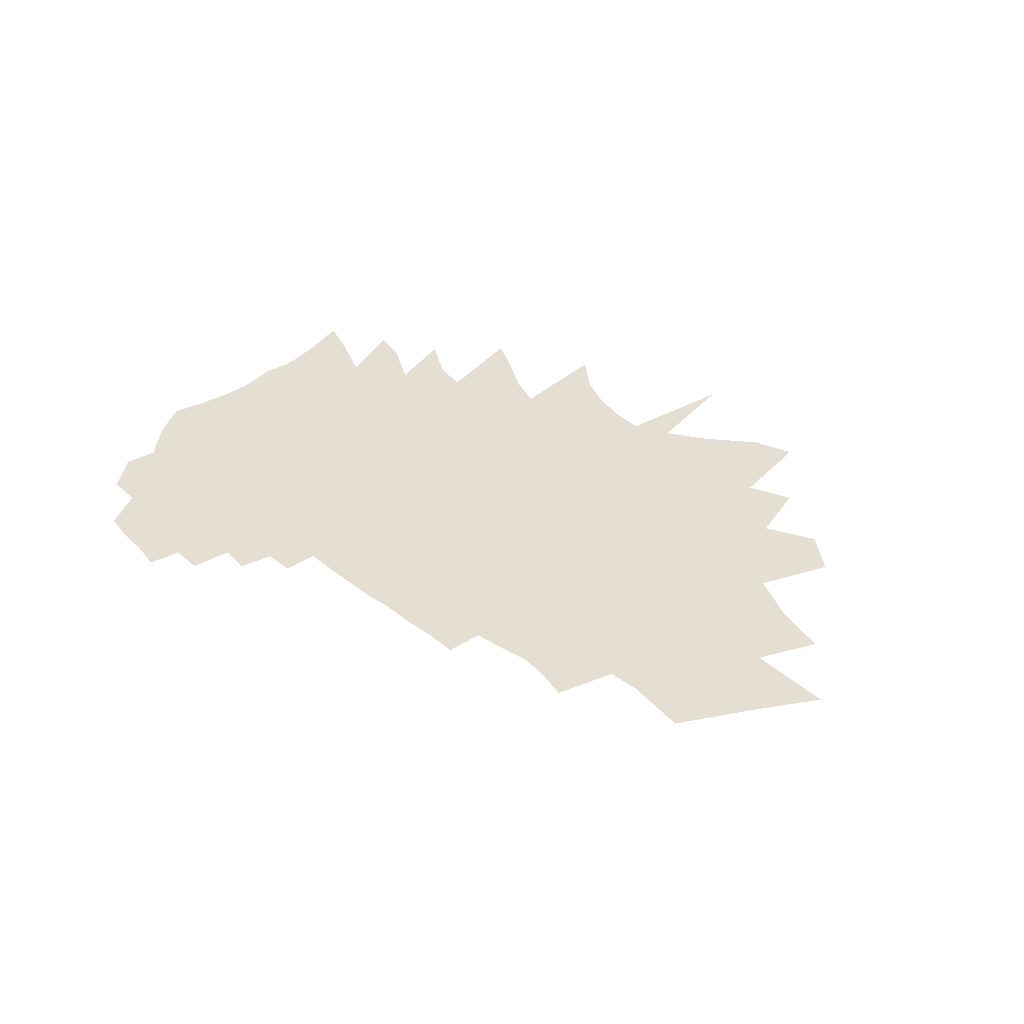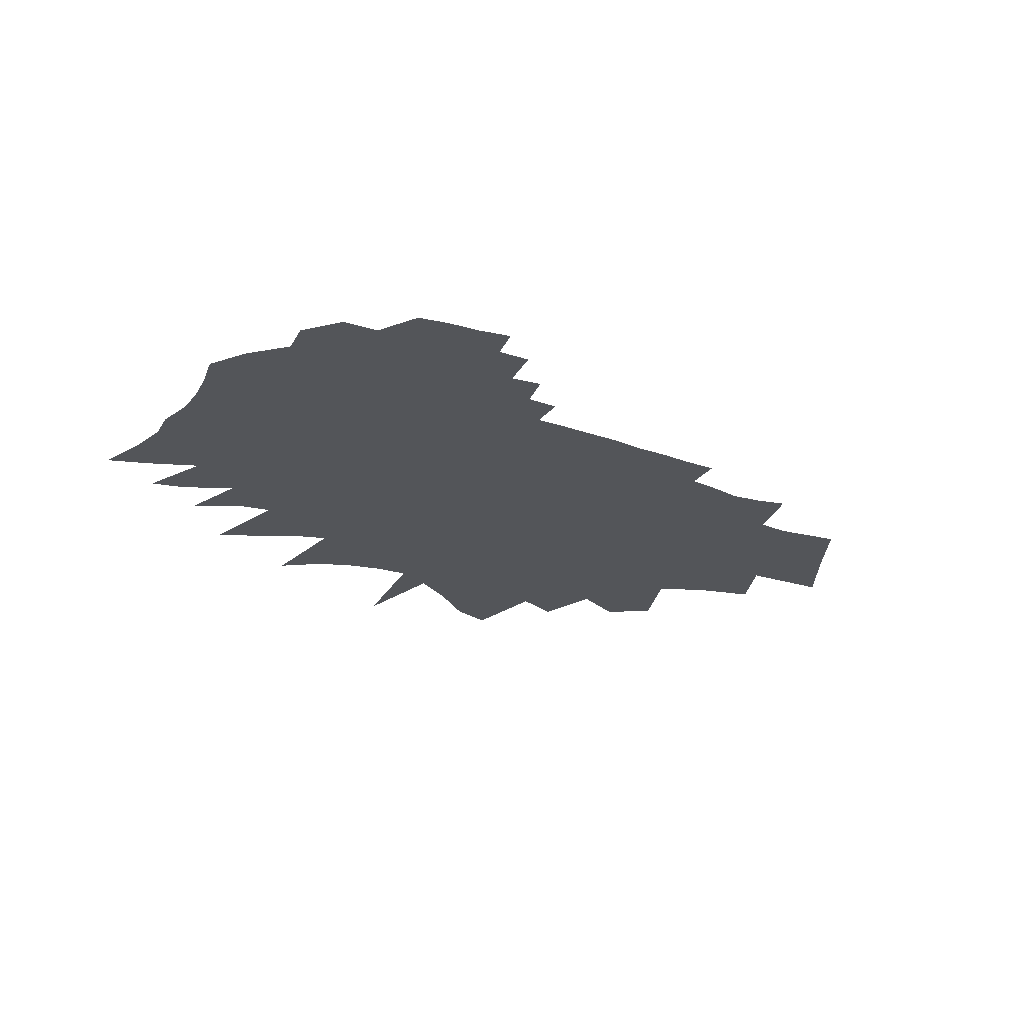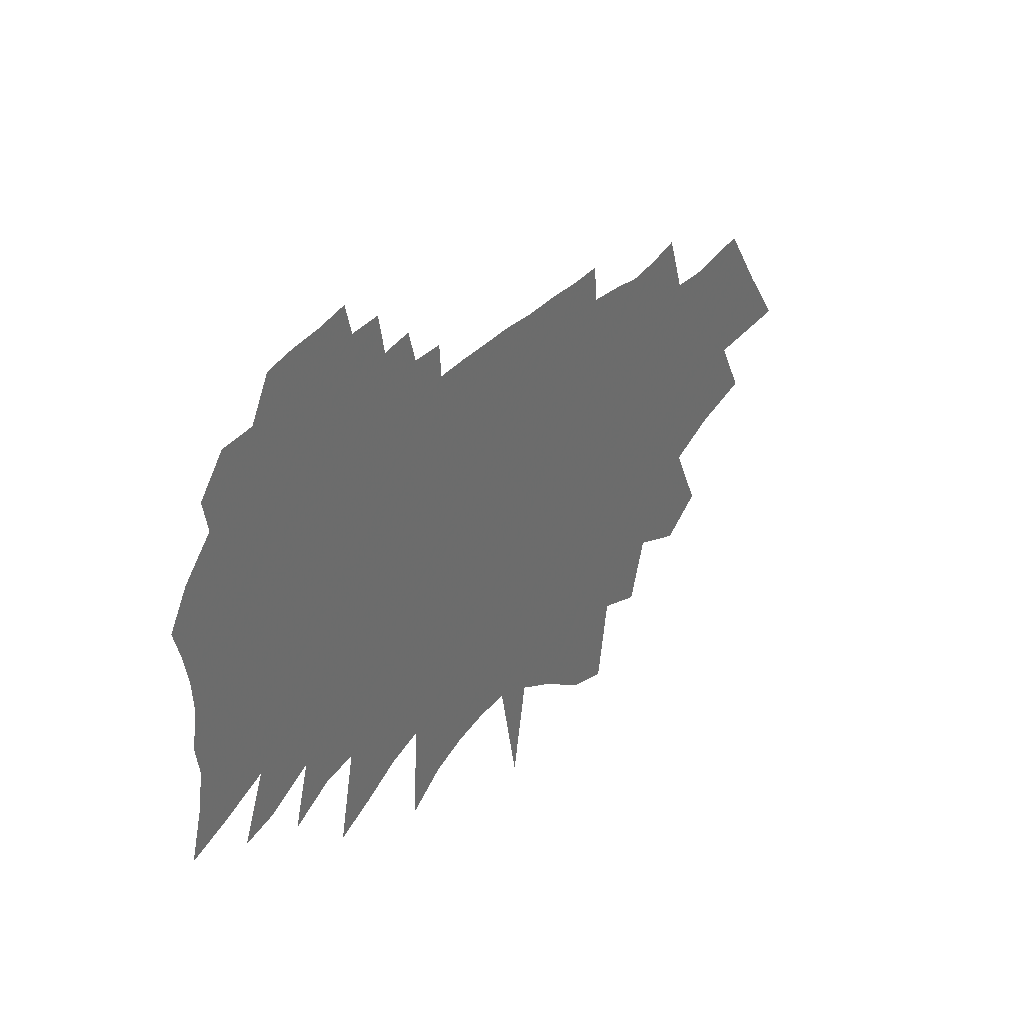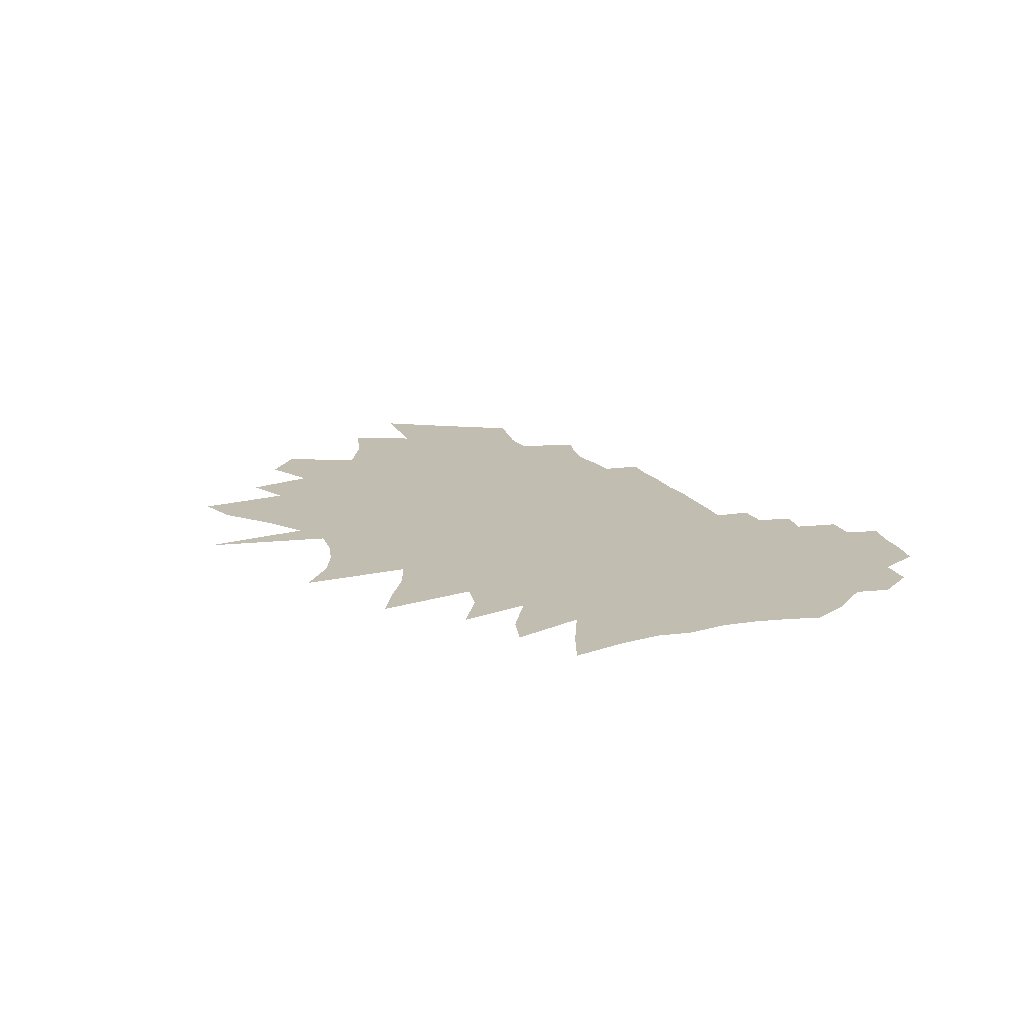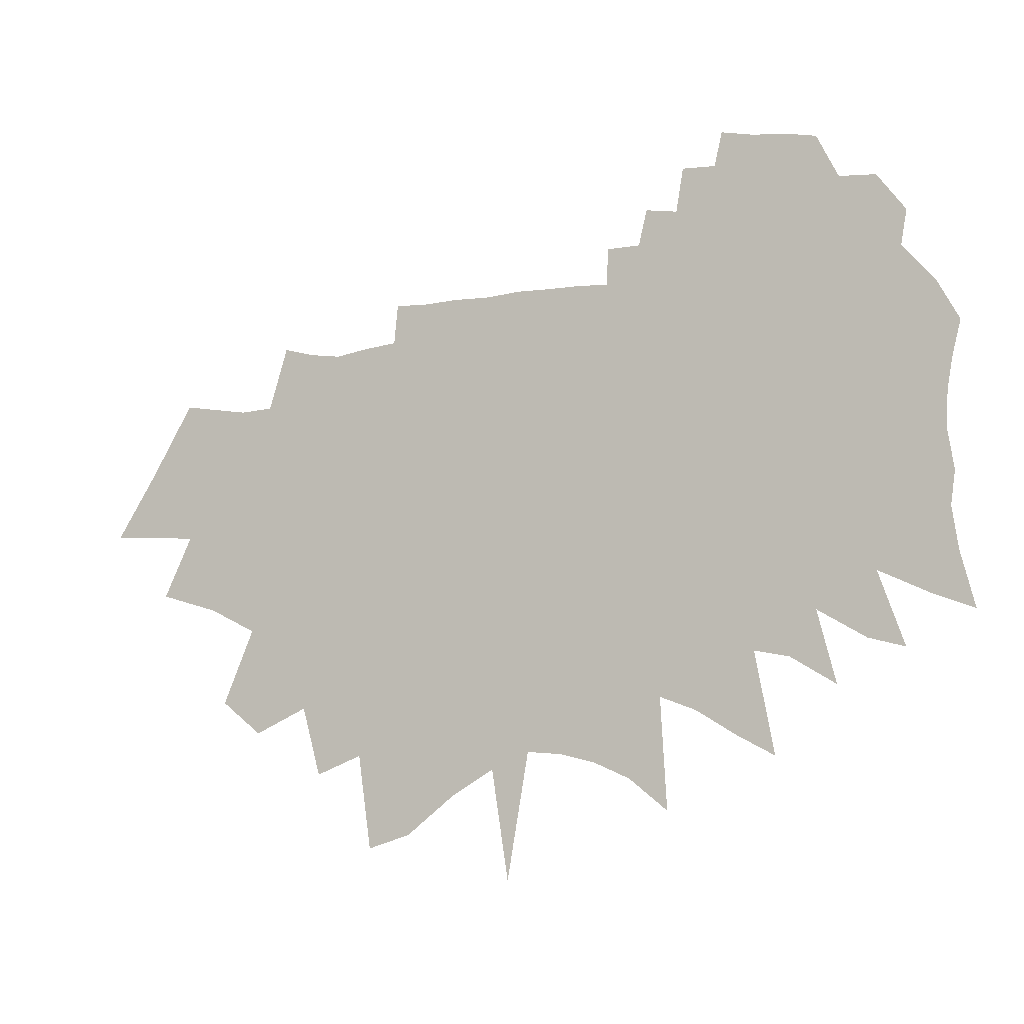
<metadata>
{"format":"obj","ext":"obj","renderer":"f3d","projection":"perspective","resolution":1024,"background":"white","views":[{"elev":37.2,"azim":-134.8,"up":"+Z"},{"elev":-24.0,"azim":148.4,"up":"+Z"},{"elev":38.7,"azim":128.6,"up":"+Y"},{"elev":16.9,"azim":68.4,"up":"+Z"},{"elev":-8.4,"azim":23.9,"up":"+Y"}]}
</metadata>
<code>
v 431.3 328.9 0
v 466.3 383.7 0
v 502.3 444.5 0
v 481.4 272.7 0
v 506 324 0
v 495.1 352 0
v 508.5 391.7 0
v 532 439.6 0
v 531.1 258 0
v 538.8 296.7 0
v 551 337.8 0
v 545.5 367.3 0
v 556.6 406.5 0
v 558.3 435.3 0
v 545.1 175.1 0
v 571.7 237.8 0
v 579 276.8 0
v 584.9 313 0
v 593.8 349.7 0
v 589.3 378.4 0
v 590.8 408.8 0
v 586.3 436.9 0
v 602.2 488.8 0
v 579.6 147.8 0
v 602.8 209.6 0
v 618.1 258.2 0
v 627.1 297.1 0
v 635.3 332.5 0
v 638.9 362 0
v 635.8 387.7 0
v 634.7 413.7 0
v 618.1 443.2 0
v 628.1 481.9 0
v 624.6 168.3 0
v 644.6 227.6 0
v 660.1 276.9 0
v 665.5 310.5 0
v 669.4 341.4 0
v 669.8 367.9 0
v 667.5 393.4 0
v 662.4 419.7 0
v 651.7 448.7 0
v 654.9 478.1 0
v 640.2 111 0
v 664.7 185.6 0
v 680.3 239.6 0
v 689.4 280.7 0
v 692.5 311.6 0
v 695.4 341.8 0
v 695.8 369.7 0
v 694.8 396.9 0
v 692.5 424 0
v 686.4 452.4 0
v 681.9 482.5 0
v 679.4 126.5 0
v 699.4 196.3 0
v 714.2 252.3 0
v 720.3 288.4 0
v 724.3 320 0
v 724.9 347.1 0
v 723.5 373 0
v 724 400.6 0
v 720.5 427.5 0
v 714.7 456.7 0
v 710 485.3 0
v 713.2 518.2 0
v 690.4 48.02 0
v 716.9 143.3 0
v 732.7 207.7 0
v 742.7 256.7 0
v 748.8 294.6 0
v 750.8 322.8 0
v 751.7 350 0
v 751.7 376.5 0
v 750.9 402.8 0
v 750.1 429.4 0
v 745.1 458.4 0
v 740.9 488.3 0
v 741.1 517 0
v 726.9 59.3 0
v 751 155.3 0
v 761 207.1 0
v 770.1 259.4 0
v 774.4 295.7 0
v 776.5 324.2 0
v 778.7 353.6 0
v 778.5 378.7 0
v 777.6 404.5 0
v 777.1 431.3 0
v 773.2 460.4 0
v 769.3 490.3 0
v 768.4 518.2 0
v 768.2 91.73 0
v 781.6 159.8 0
v 790.9 214.8 0
v 796.4 257.9 0
v 799.8 293.2 0
v 801.9 323.9 0
v 803.4 353.8 0
v 804 379.4 0
v 804.6 406 0
v 804.7 432.3 0
v 803.6 459.4 0
v 800.4 489.3 0
v 800.6 517.4 0
v 804.5 113.3 0
v 814.3 175.9 0
v 819.2 220.5 0
v 823.4 261.3 0
v 825.8 294.6 0
v 827.2 323.9 0
v 828.6 352.8 0
v 829.8 380.3 0
v 830.3 406.7 0
v 831.2 432.8 0
v 830.2 460 0
v 828.5 489.9 0
v 828.3 519.6 0
v 818.7 21.71 0
v 837 127.2 0
v 843.4 184.8 0
v 847.8 231.5 0
v 850.1 267 0
v 851.8 298 0
v 854.2 329.9 0
v 854.9 356.3 0
v 855.2 381.6 0
v 855.7 408.2 0
v 856.2 433.3 0
v 856.3 459.7 0
v 855.6 490.6 0
v 855.8 519 0
v 866.7 124.9 0
v 870.7 183.3 0
v 873.6 230.6 0
v 875.3 266.6 0
v 876.9 299.4 0
v 878.5 329.8 0
v 879.4 355.8 0
v 880.2 381.2 0
v 881 407.4 0
v 881.6 433.5 0
v 882.1 460.1 0
v 882.1 489.7 0
v 882.9 518.9 0
v 896.4 117.5 0
v 897.8 188.4 0
v 899.1 232.6 0
v 900.3 268.5 0
v 901.5 305 0
v 902.6 331.1 0
v 903.6 356.6 0
v 904.7 381.6 0
v 906 408.2 0
v 906.7 433.7 0
v 907.5 459.6 0
v 908.8 486.2 0
v 909.7 517.6 0
v 911.4 548 0
v 926.7 104.2 0
v 926.4 172.9 0
v 925.3 227.1 0
v 925.5 266 0
v 925.9 301 0
v 926.2 331.1 0
v 927.7 355.7 0
v 928.7 382.3 0
v 929.9 407.8 0
v 931.4 433.2 0
v 933.6 460.4 0
v 934.3 487 0
v 937.3 521.3 0
v 939 548.4 0
v 946.2 577.8 0
v 959.3 78.09 0
v 953.9 169.8 0
v 950.8 227.4 0
v 949.8 268.5 0
v 949.7 301.2 0
v 950.2 329.8 0
v 951.2 356.5 0
v 952.1 382.7 0
v 953.1 407.4 0
v 956.4 433.1 0
v 958.5 459.2 0
v 961.1 488.1 0
v 966.5 514.9 0
v 968.3 544.7 0
v 972.7 573.6 0
v 978.8 609.9 0
v 984.3 158.5 0
v 976.7 225.6 0
v 973.7 269 0
v 972.8 303.3 0
v 974.1 328.5 0
v 974.9 355 0
v 975.7 381.3 0
v 977.6 406.2 0
v 981.4 431.8 0
v 984.1 458.1 0
v 987.1 484.8 0
v 993 514.4 0
v 995.6 542.2 0
v 1000 571.8 0
v 1007 608.7 0
v 1013 636.9 0
v 1018 138.2 0
v 1006 212.1 0
v 999.8 262 0
v 996.2 301.7 0
v 997 328.2 0
v 997.8 354.5 0
v 1001 379.1 0
v 1003 404.3 0
v 1006 429.8 0
v 1008 456.2 0
v 1013 482.8 0
v 1018 511.4 0
v 1024 540.7 0
v 1027 568.7 0
v 1033 601.6 0
v 1041 631.3 0
v 1051 120.7 0
v 1034 204.7 0
v 1024 260.9 0
v 1019 300.3 0
v 1020 326.6 0
v 1024 350.9 0
v 1026 376.4 0
v 1028 401.8 0
v 1031 427.5 0
v 1034 453.6 0
v 1038 480.2 0
v 1044 507.9 0
v 1049 536.4 0
v 1052 564.1 0
v 1058 592.5 0
v 1068 628.7 0
v 1064 198.8 0
v 1051 254.9 0
v 1043 297.1 0
v 1045 323.4 0
v 1046 349.5 0
v 1052 373 0
v 1058 397.8 0
v 1061 423.4 0
v 1061 451 0
v 1064 477.4 0
v 1071 505.6 0
v 1075 533.3 0
v 1080 561.3 0
v 1084 589.4 0
v 1094 623.4 0
v 1102 175.9 0
v 1086 235.5 0
v 1069 292.1 0
v 1071 318.4 0
v 1072 345 0
v 1078 369 0
v 1083 394.1 0
v 1085 420.8 0
v 1086 448.4 0
v 1090 474.7 0
v 1097 502.1 0
v 1103 530.4 0
v 1108 558.6 0
v 1112 587.2 0
v 1127 211.6 0
v 1106 272.1 0
v 1103 307.1 0
v 1102 337.2 0
v 1107 363.2 0
v 1108 391.3 0
v 1110 418.2 0
v 1112 445.1 0
v 1122 472.2 0
v 1129 499.9 0
v 1136 528.2 0
v 1140 556.5 0
v 1143 585.1 0
v 1158 203.4 0
v 1136 264.5 0
v 1132 299.4 0
v 1130 331.6 0
v 1133 358.7 0
v 1132 388.6 0
v 1137 414.6 0
v 1140 441.2 0
v 1151 468.6 0
v 1155 496.1 0
v 1162 524.4 0
v 1167 553.3 0
v 1178 244.8 0
v 1174 280.7 0
v 1167 318.3 0
v 1169 348 0
v 1165 380.8 0
v 1170 408.4 0
v 1175 436.5 0
v 1183 464.6 0
v 1190 492.7 0
v 1214 231 0
v 1202 277.2 0
v 1196 312.3 0
v 1200 340.2 0
v 1195 375.1 0
v 1196 404.4 0
v 1201 432.1 0
v 1208 459.7 0
f 5 6 1
f 1 6 2
f 6 7 2
f 2 7 3
f 7 8 3
f 9 10 4
f 4 10 5
f 10 11 5
f 5 11 6
f 11 12 6
f 6 12 7
f 12 13 7
f 7 13 8
f 13 14 8
f 16 17 9
f 9 17 10
f 17 18 10
f 10 18 11
f 18 19 11
f 11 19 12
f 19 20 12
f 12 20 13
f 20 21 13
f 13 21 14
f 21 22 14
f 24 25 15
f 15 25 16
f 25 26 16
f 16 26 17
f 26 27 17
f 17 27 18
f 27 28 18
f 18 28 19
f 28 29 19
f 19 29 20
f 29 30 20
f 20 30 21
f 30 31 21
f 21 31 22
f 31 32 22
f 22 32 23
f 32 33 23
f 24 34 25
f 34 35 25
f 25 35 26
f 35 36 26
f 26 36 27
f 36 37 27
f 27 37 28
f 37 38 28
f 28 38 29
f 38 39 29
f 29 39 30
f 39 40 30
f 30 40 31
f 40 41 31
f 31 41 32
f 41 42 32
f 32 42 33
f 42 43 33
f 44 45 34
f 34 45 35
f 45 46 35
f 35 46 36
f 46 47 36
f 36 47 37
f 47 48 37
f 37 48 38
f 48 49 38
f 38 49 39
f 49 50 39
f 39 50 40
f 50 51 40
f 40 51 41
f 51 52 41
f 41 52 42
f 52 53 42
f 42 53 43
f 53 54 43
f 44 55 45
f 55 56 45
f 45 56 46
f 56 57 46
f 46 57 47
f 57 58 47
f 47 58 48
f 58 59 48
f 48 59 49
f 59 60 49
f 49 60 50
f 60 61 50
f 50 61 51
f 61 62 51
f 51 62 52
f 62 63 52
f 52 63 53
f 63 64 53
f 53 64 54
f 64 65 54
f 67 68 55
f 55 68 56
f 68 69 56
f 56 69 57
f 69 70 57
f 57 70 58
f 70 71 58
f 58 71 59
f 71 72 59
f 59 72 60
f 72 73 60
f 60 73 61
f 73 74 61
f 61 74 62
f 74 75 62
f 62 75 63
f 75 76 63
f 63 76 64
f 76 77 64
f 64 77 65
f 77 78 65
f 65 78 66
f 78 79 66
f 67 80 68
f 80 81 68
f 68 81 69
f 81 82 69
f 69 82 70
f 82 83 70
f 70 83 71
f 83 84 71
f 71 84 72
f 84 85 72
f 72 85 73
f 85 86 73
f 73 86 74
f 86 87 74
f 74 87 75
f 87 88 75
f 75 88 76
f 88 89 76
f 76 89 77
f 89 90 77
f 77 90 78
f 90 91 78
f 78 91 79
f 91 92 79
f 80 93 81
f 93 94 81
f 81 94 82
f 94 95 82
f 82 95 83
f 95 96 83
f 83 96 84
f 96 97 84
f 84 97 85
f 97 98 85
f 85 98 86
f 98 99 86
f 86 99 87
f 99 100 87
f 87 100 88
f 100 101 88
f 88 101 89
f 101 102 89
f 89 102 90
f 102 103 90
f 90 103 91
f 103 104 91
f 91 104 92
f 104 105 92
f 93 106 94
f 106 107 94
f 94 107 95
f 107 108 95
f 95 108 96
f 108 109 96
f 96 109 97
f 109 110 97
f 97 110 98
f 110 111 98
f 98 111 99
f 111 112 99
f 99 112 100
f 112 113 100
f 100 113 101
f 113 114 101
f 101 114 102
f 114 115 102
f 102 115 103
f 115 116 103
f 103 116 104
f 116 117 104
f 104 117 105
f 117 118 105
f 119 120 106
f 106 120 107
f 120 121 107
f 107 121 108
f 121 122 108
f 108 122 109
f 122 123 109
f 109 123 110
f 123 124 110
f 110 124 111
f 124 125 111
f 111 125 112
f 125 126 112
f 112 126 113
f 126 127 113
f 113 127 114
f 127 128 114
f 114 128 115
f 128 129 115
f 115 129 116
f 129 130 116
f 116 130 117
f 130 131 117
f 117 131 118
f 131 132 118
f 120 133 121
f 133 134 121
f 121 134 122
f 134 135 122
f 122 135 123
f 135 136 123
f 123 136 124
f 136 137 124
f 124 137 125
f 137 138 125
f 125 138 126
f 138 139 126
f 126 139 127
f 139 140 127
f 127 140 128
f 140 141 128
f 128 141 129
f 141 142 129
f 129 142 130
f 142 143 130
f 130 143 131
f 143 144 131
f 131 144 132
f 144 145 132
f 133 146 134
f 146 147 134
f 134 147 135
f 147 148 135
f 135 148 136
f 148 149 136
f 136 149 137
f 149 150 137
f 137 150 138
f 150 151 138
f 138 151 139
f 151 152 139
f 139 152 140
f 152 153 140
f 140 153 141
f 153 154 141
f 141 154 142
f 154 155 142
f 142 155 143
f 155 156 143
f 143 156 144
f 156 157 144
f 144 157 145
f 157 158 145
f 146 160 147
f 160 161 147
f 147 161 148
f 161 162 148
f 148 162 149
f 162 163 149
f 149 163 150
f 163 164 150
f 150 164 151
f 164 165 151
f 151 165 152
f 165 166 152
f 152 166 153
f 166 167 153
f 153 167 154
f 167 168 154
f 154 168 155
f 168 169 155
f 155 169 156
f 169 170 156
f 156 170 157
f 170 171 157
f 157 171 158
f 171 172 158
f 158 172 159
f 172 173 159
f 160 175 161
f 175 176 161
f 161 176 162
f 176 177 162
f 162 177 163
f 177 178 163
f 163 178 164
f 178 179 164
f 164 179 165
f 179 180 165
f 165 180 166
f 180 181 166
f 166 181 167
f 181 182 167
f 167 182 168
f 182 183 168
f 168 183 169
f 183 184 169
f 169 184 170
f 184 185 170
f 170 185 171
f 185 186 171
f 171 186 172
f 186 187 172
f 172 187 173
f 187 188 173
f 173 188 174
f 188 189 174
f 176 191 177
f 191 192 177
f 177 192 178
f 192 193 178
f 178 193 179
f 193 194 179
f 179 194 180
f 194 195 180
f 180 195 181
f 195 196 181
f 181 196 182
f 196 197 182
f 182 197 183
f 197 198 183
f 183 198 184
f 198 199 184
f 184 199 185
f 199 200 185
f 185 200 186
f 200 201 186
f 186 201 187
f 201 202 187
f 187 202 188
f 202 203 188
f 188 203 189
f 203 204 189
f 189 204 190
f 204 205 190
f 191 207 192
f 207 208 192
f 192 208 193
f 208 209 193
f 193 209 194
f 209 210 194
f 194 210 195
f 210 211 195
f 195 211 196
f 211 212 196
f 196 212 197
f 212 213 197
f 197 213 198
f 213 214 198
f 198 214 199
f 214 215 199
f 199 215 200
f 215 216 200
f 200 216 201
f 216 217 201
f 201 217 202
f 217 218 202
f 202 218 203
f 218 219 203
f 203 219 204
f 219 220 204
f 204 220 205
f 220 221 205
f 205 221 206
f 221 222 206
f 207 223 208
f 223 224 208
f 208 224 209
f 224 225 209
f 209 225 210
f 225 226 210
f 210 226 211
f 226 227 211
f 211 227 212
f 227 228 212
f 212 228 213
f 228 229 213
f 213 229 214
f 229 230 214
f 214 230 215
f 230 231 215
f 215 231 216
f 231 232 216
f 216 232 217
f 232 233 217
f 217 233 218
f 233 234 218
f 218 234 219
f 234 235 219
f 219 235 220
f 235 236 220
f 220 236 221
f 236 237 221
f 221 237 222
f 237 238 222
f 224 239 225
f 239 240 225
f 225 240 226
f 240 241 226
f 226 241 227
f 241 242 227
f 227 242 228
f 242 243 228
f 228 243 229
f 243 244 229
f 229 244 230
f 244 245 230
f 230 245 231
f 245 246 231
f 231 246 232
f 246 247 232
f 232 247 233
f 247 248 233
f 233 248 234
f 248 249 234
f 234 249 235
f 249 250 235
f 235 250 236
f 250 251 236
f 236 251 237
f 251 252 237
f 237 252 238
f 252 253 238
f 239 254 240
f 254 255 240
f 240 255 241
f 255 256 241
f 241 256 242
f 256 257 242
f 242 257 243
f 257 258 243
f 243 258 244
f 258 259 244
f 244 259 245
f 259 260 245
f 245 260 246
f 260 261 246
f 246 261 247
f 261 262 247
f 247 262 248
f 262 263 248
f 248 263 249
f 263 264 249
f 249 264 250
f 264 265 250
f 250 265 251
f 265 266 251
f 251 266 252
f 266 267 252
f 252 267 253
f 255 268 256
f 268 269 256
f 256 269 257
f 269 270 257
f 257 270 258
f 270 271 258
f 258 271 259
f 271 272 259
f 259 272 260
f 272 273 260
f 260 273 261
f 273 274 261
f 261 274 262
f 274 275 262
f 262 275 263
f 275 276 263
f 263 276 264
f 276 277 264
f 264 277 265
f 277 278 265
f 265 278 266
f 278 279 266
f 266 279 267
f 279 280 267
f 268 281 269
f 281 282 269
f 269 282 270
f 282 283 270
f 270 283 271
f 283 284 271
f 271 284 272
f 284 285 272
f 272 285 273
f 285 286 273
f 273 286 274
f 286 287 274
f 274 287 275
f 287 288 275
f 275 288 276
f 288 289 276
f 276 289 277
f 289 290 277
f 277 290 278
f 290 291 278
f 278 291 279
f 291 292 279
f 279 292 280
f 282 293 283
f 293 294 283
f 283 294 284
f 294 295 284
f 284 295 285
f 295 296 285
f 285 296 286
f 296 297 286
f 286 297 287
f 297 298 287
f 287 298 288
f 298 299 288
f 288 299 289
f 299 300 289
f 289 300 290
f 300 301 290
f 290 301 291
f 293 302 294
f 302 303 294
f 294 303 295
f 303 304 295
f 295 304 296
f 304 305 296
f 296 305 297
f 305 306 297
f 297 306 298
f 306 307 298
f 298 307 299
f 307 308 299
f 299 308 300
f 308 309 300
f 300 309 301

</code>
